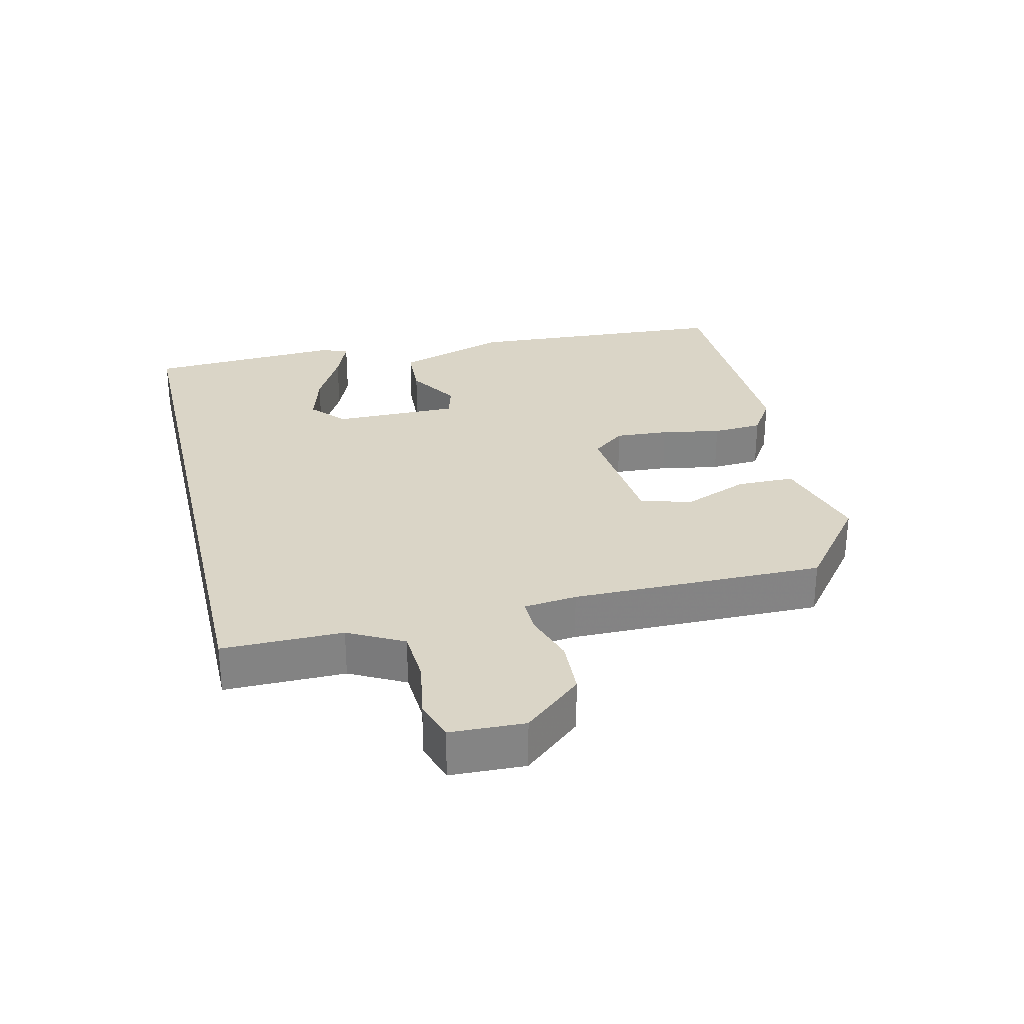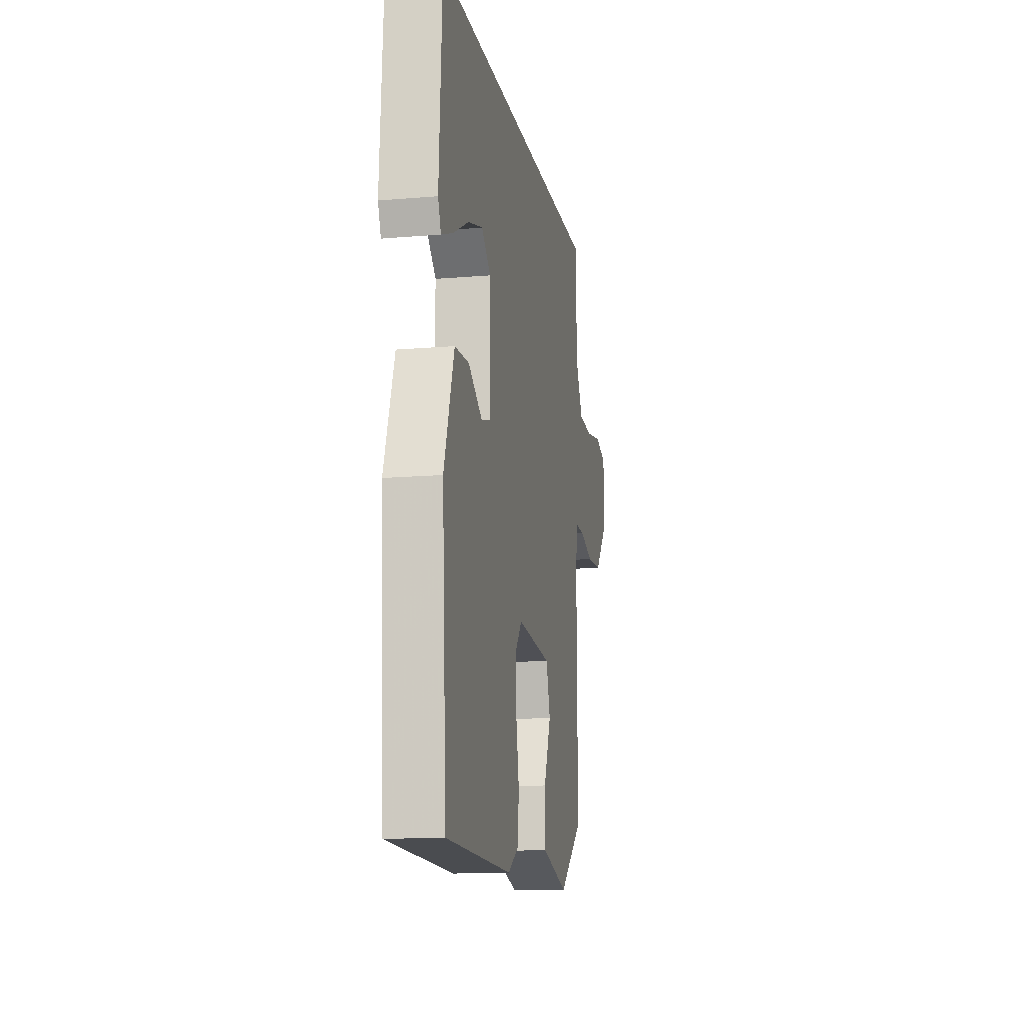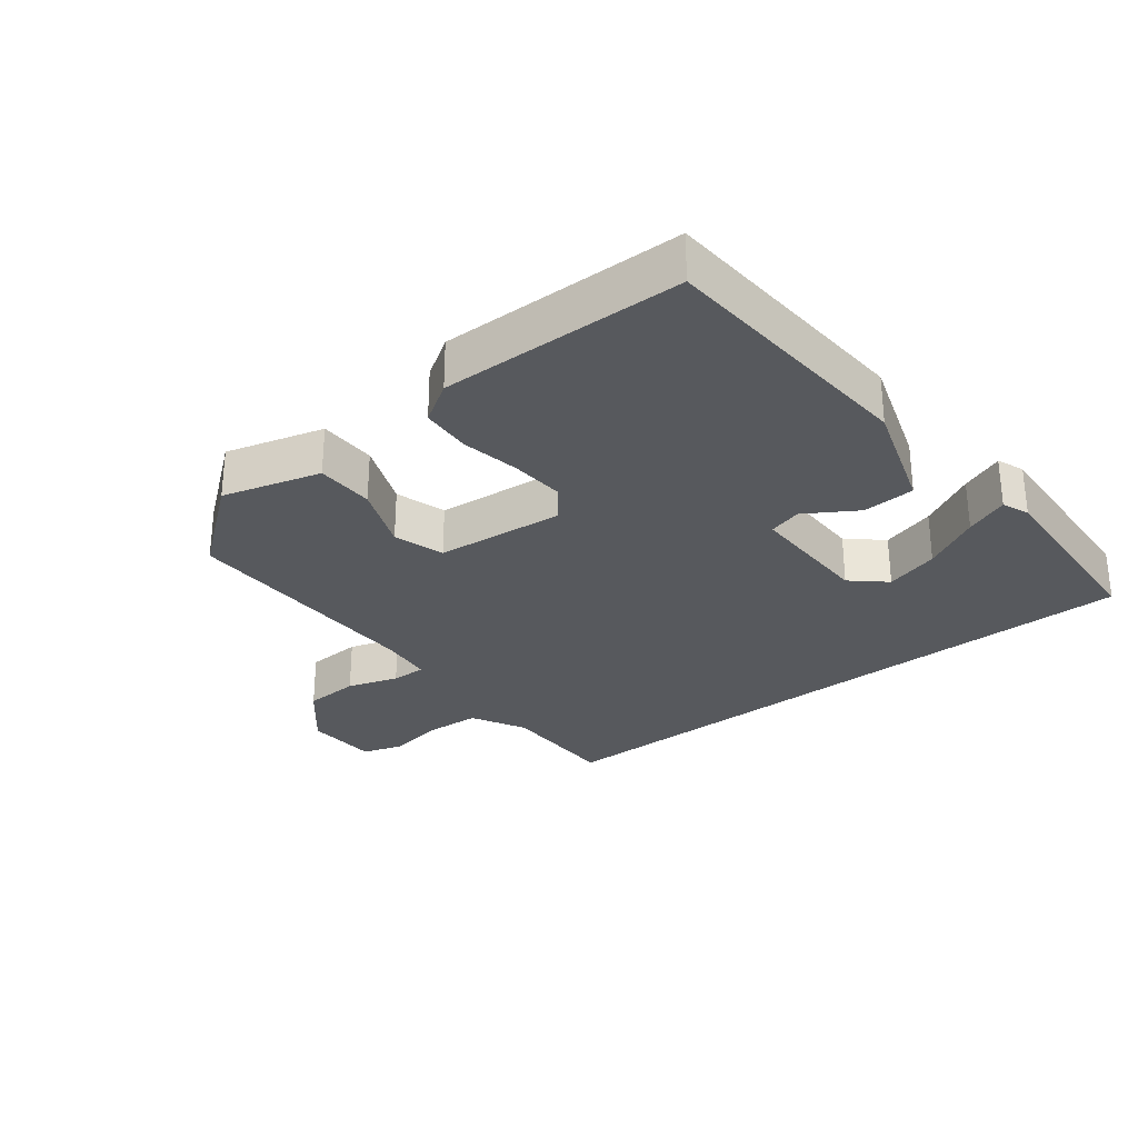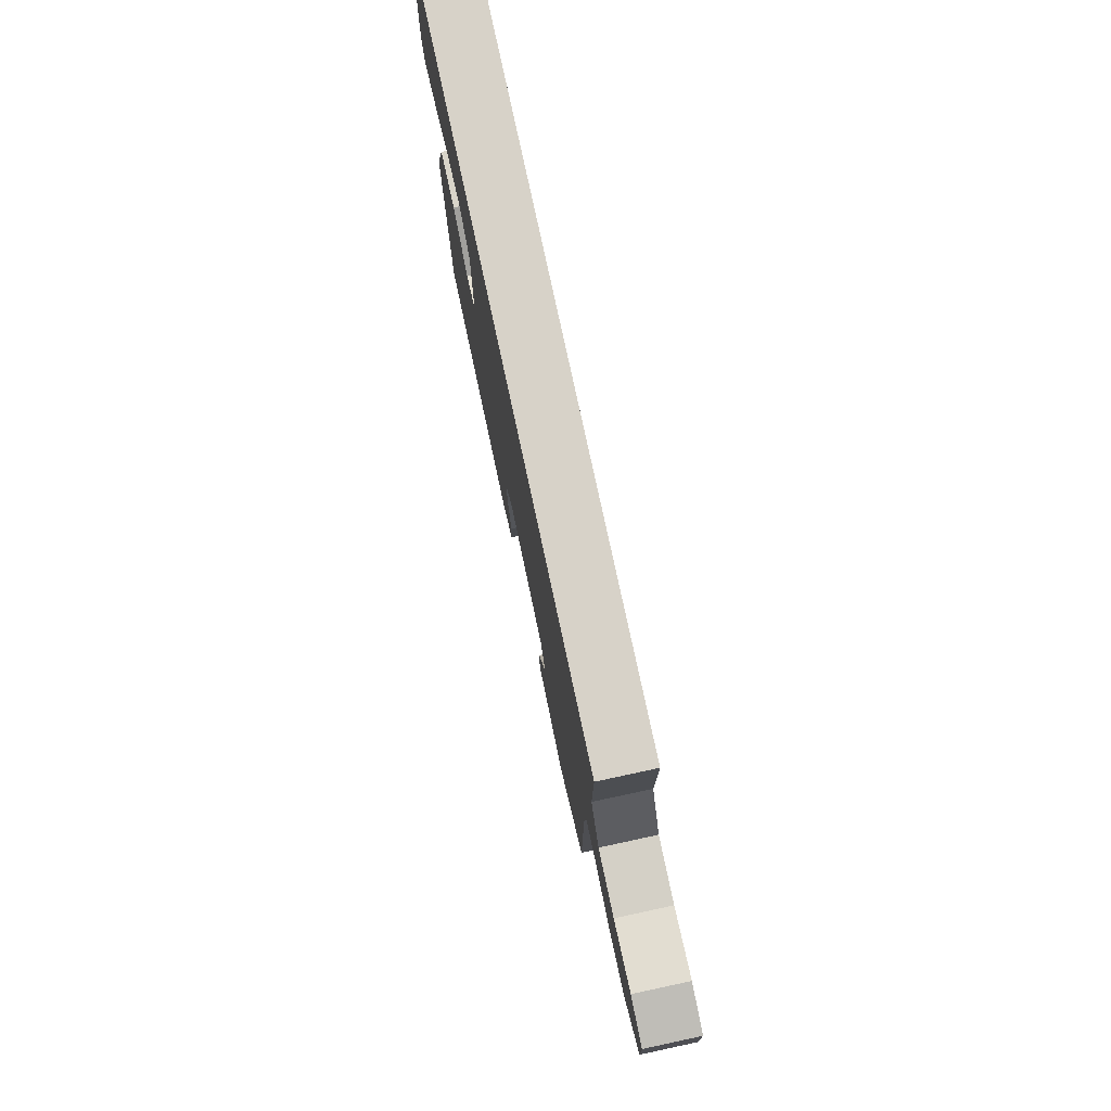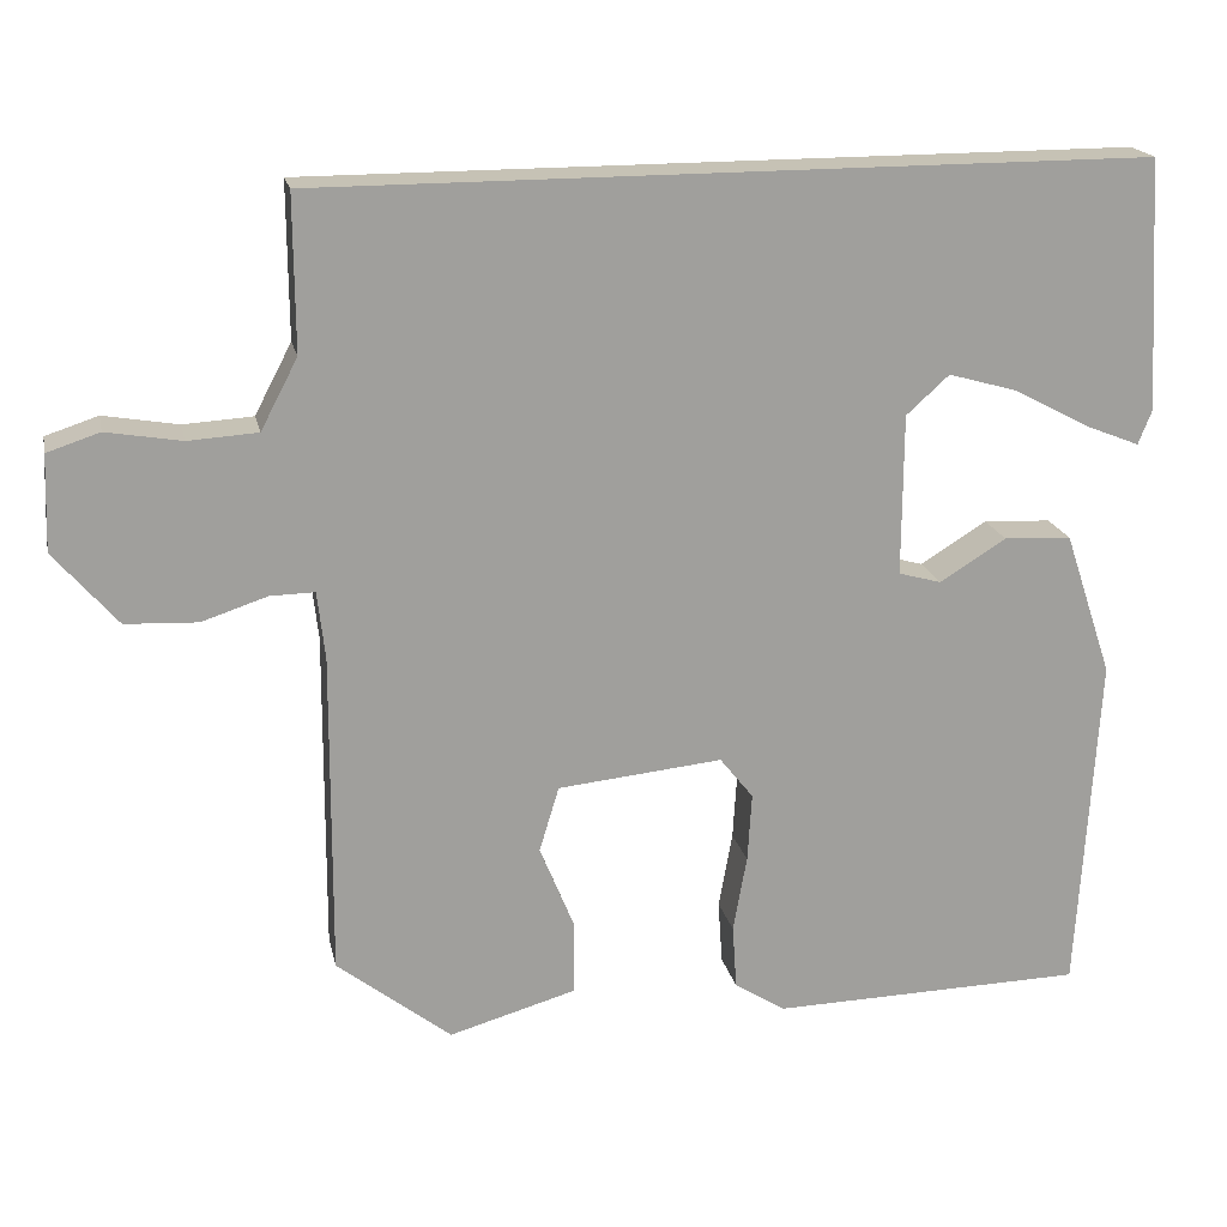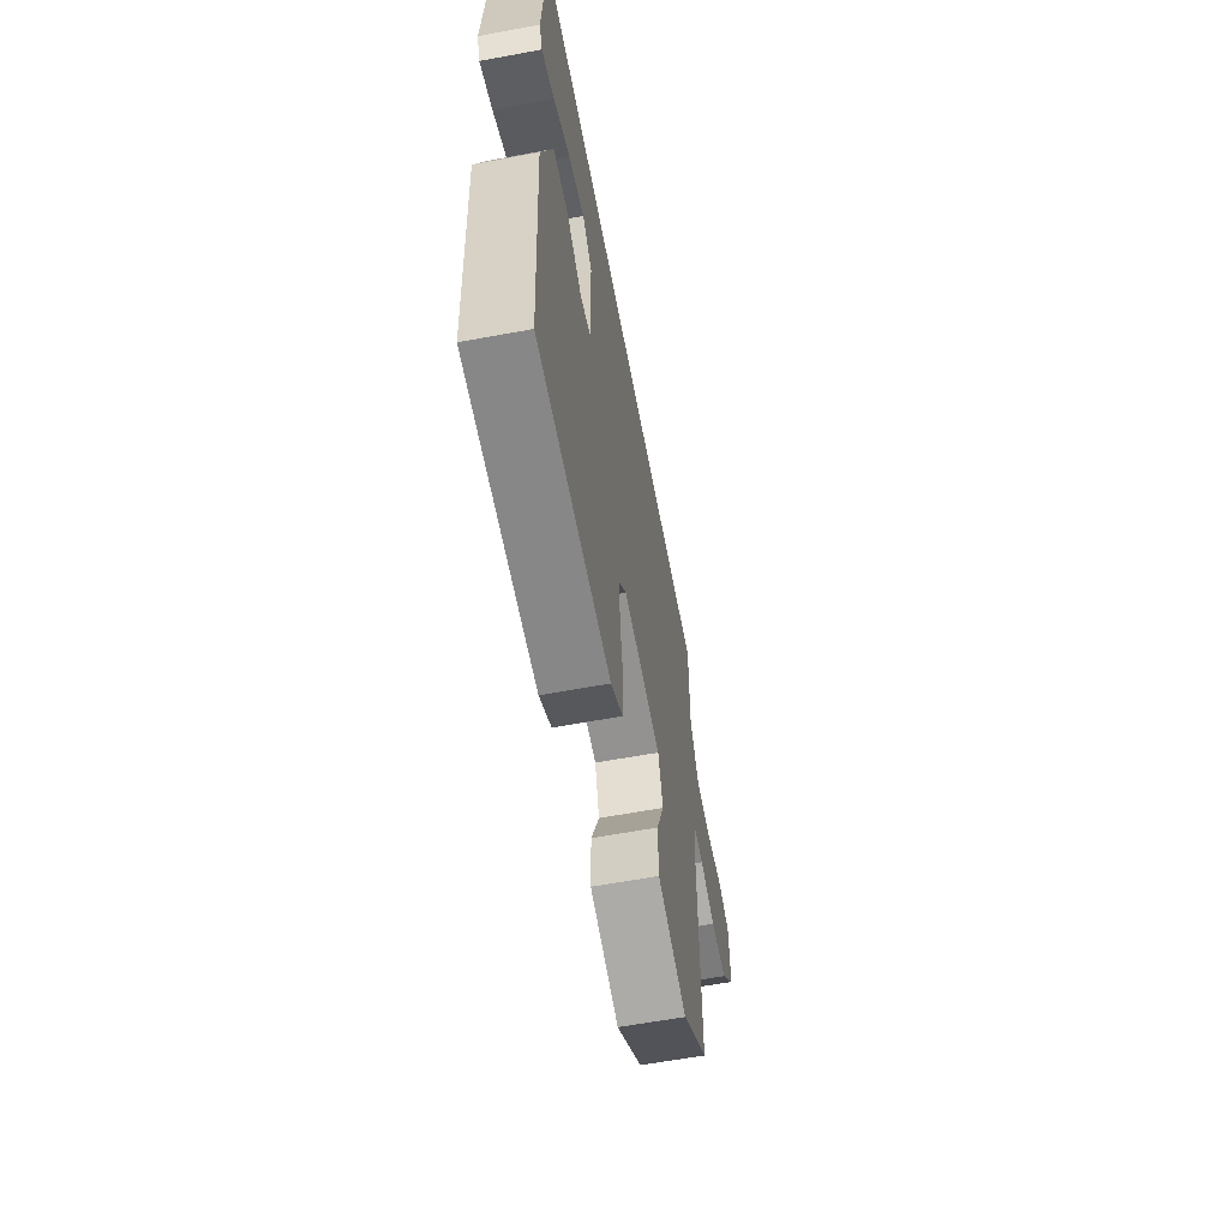
<metadata>
{"format":"obj","ext":"obj","renderer":"f3d","projection":"perspective","resolution":1024,"background":"white","views":[{"elev":29.0,"azim":76.8,"up":"+Y"},{"elev":-13.7,"azim":-79.2,"up":"+Z"},{"elev":-29.1,"azim":-141.7,"up":"+Y"},{"elev":77.4,"azim":77.9,"up":"+Z"},{"elev":18.9,"azim":168.0,"up":"+Z"},{"elev":-61.1,"azim":-79.3,"up":"+Z"}]}
</metadata>
<code>
v -0.443 0.07 -0.508
v -0.467 0.07 -0.109
v -0.411 0.07 0.059
v -0.332 0.07 0.063
v -0.255 0.07 0.015
v -0.205 0.07 0.029
v -0.206 0.07 0.217
v -0.256 0.07 0.262
v -0.337 0.07 0.239
v -0.423 0.07 0.193
v -0.488 0.07 0.167
v -0.504 0.07 0.207
v -0.487 0.07 0.5
v 0.479 0.07 0.5
v 0.478 0.07 0.32
v 0.521 0.07 0.238
v 0.602 0.07 0.233
v 0.689 0.07 0.248
v 0.75 0.07 0.228
v 0.754 0.07 0.117
v 0.68 0.07 0.031
v 0.596 0.07 0.027
v 0.52 0.07 0.052
v 0.468 0.07 0.053
v 0.459 0.07 -0.026
v 0.461 0.07 -0.403
v 0.328 0.07 -0.507
v 0.181 0.07 -0.465
v 0.18 0.07 -0.378
v 0.22 0.07 -0.28
v 0.197 0.07 -0.204
v 0.005 0.07 -0.185
v -0.034 0.07 -0.234
v -0.029 0.07 -0.314
v -0.013 0.07 -0.403
v -0.018 0.07 -0.478
v -0.078 0.07 -0.516
v -0.443 0 -0.508
v -0.467 0 -0.109
v -0.411 0 0.059
v -0.332 0 0.063
v -0.255 0 0.015
v -0.205 0 0.029
v -0.206 0 0.217
v -0.256 0 0.262
v -0.337 0 0.239
v -0.423 0 0.193
v -0.488 0 0.167
v -0.504 0 0.207
v -0.487 0 0.5
v 0.479 0 0.5
v 0.478 0 0.32
v 0.521 0 0.238
v 0.602 0 0.233
v 0.689 0 0.248
v 0.75 0 0.228
v 0.754 0 0.117
v 0.68 0 0.031
v 0.596 0 0.027
v 0.52 0 0.052
v 0.468 0 0.053
v 0.459 0 -0.026
v 0.461 0 -0.403
v 0.328 0 -0.507
v 0.181 0 -0.465
v 0.18 0 -0.378
v 0.22 0 -0.28
v 0.197 0 -0.204
v 0.005 0 -0.185
v -0.034 0 -0.234
v -0.029 0 -0.314
v -0.013 0 -0.403
v -0.018 0 -0.478
v -0.078 0 -0.516
f 3 4 5
f 2 3 5
f 1 2 5
f 37 1 5
f 36 37 5
f 35 36 5
f 34 35 5
f 33 34 5 6
f 32 33 6 7
f 31 32 7
f 28 29 30
f 27 28 30
f 26 27 30
f 25 26 30
f 24 25 30 31
f 21 22 23
f 20 21 23
f 19 20 23
f 18 19 23
f 17 18 23
f 16 17 23 24
f 24 31 7
f 16 24 7
f 15 16 7
f 11 12 13
f 10 11 13
f 9 10 13
f 8 9 13 14
f 7 8 14 15
f 42 41 40
f 42 40 39
f 42 39 38
f 42 38 74
f 42 74 73
f 42 73 72
f 42 72 71
f 43 42 71 70
f 44 43 70 69
f 44 69 68
f 67 66 65
f 67 65 64
f 67 64 63
f 67 63 62
f 68 67 62 61
f 60 59 58
f 60 58 57
f 60 57 56
f 60 56 55
f 60 55 54
f 61 60 54 53
f 44 68 61
f 44 61 53
f 44 53 52
f 50 49 48
f 50 48 47
f 50 47 46
f 51 50 46 45
f 52 51 45 44
f 1 38 39 2
f 2 39 40 3
f 3 40 41 4
f 4 41 42 5
f 5 42 43 6
f 6 43 44 7
f 7 44 45 8
f 8 45 46 9
f 9 46 47 10
f 10 47 48 11
f 11 48 49 12
f 12 49 50 13
f 13 50 51 14
f 14 51 52 15
f 15 52 53 16
f 16 53 54 17
f 17 54 55 18
f 18 55 56 19
f 19 56 57 20
f 20 57 58 21
f 21 58 59 22
f 22 59 60 23
f 23 60 61 24
f 24 61 62 25
f 25 62 63 26
f 26 63 64 27
f 27 64 65 28
f 28 65 66 29
f 29 66 67 30
f 30 67 68 31
f 31 68 69 32
f 32 69 70 33
f 33 70 71 34
f 34 71 72 35
f 35 72 73 36
f 36 73 74 37
f 37 74 38 1

</code>
